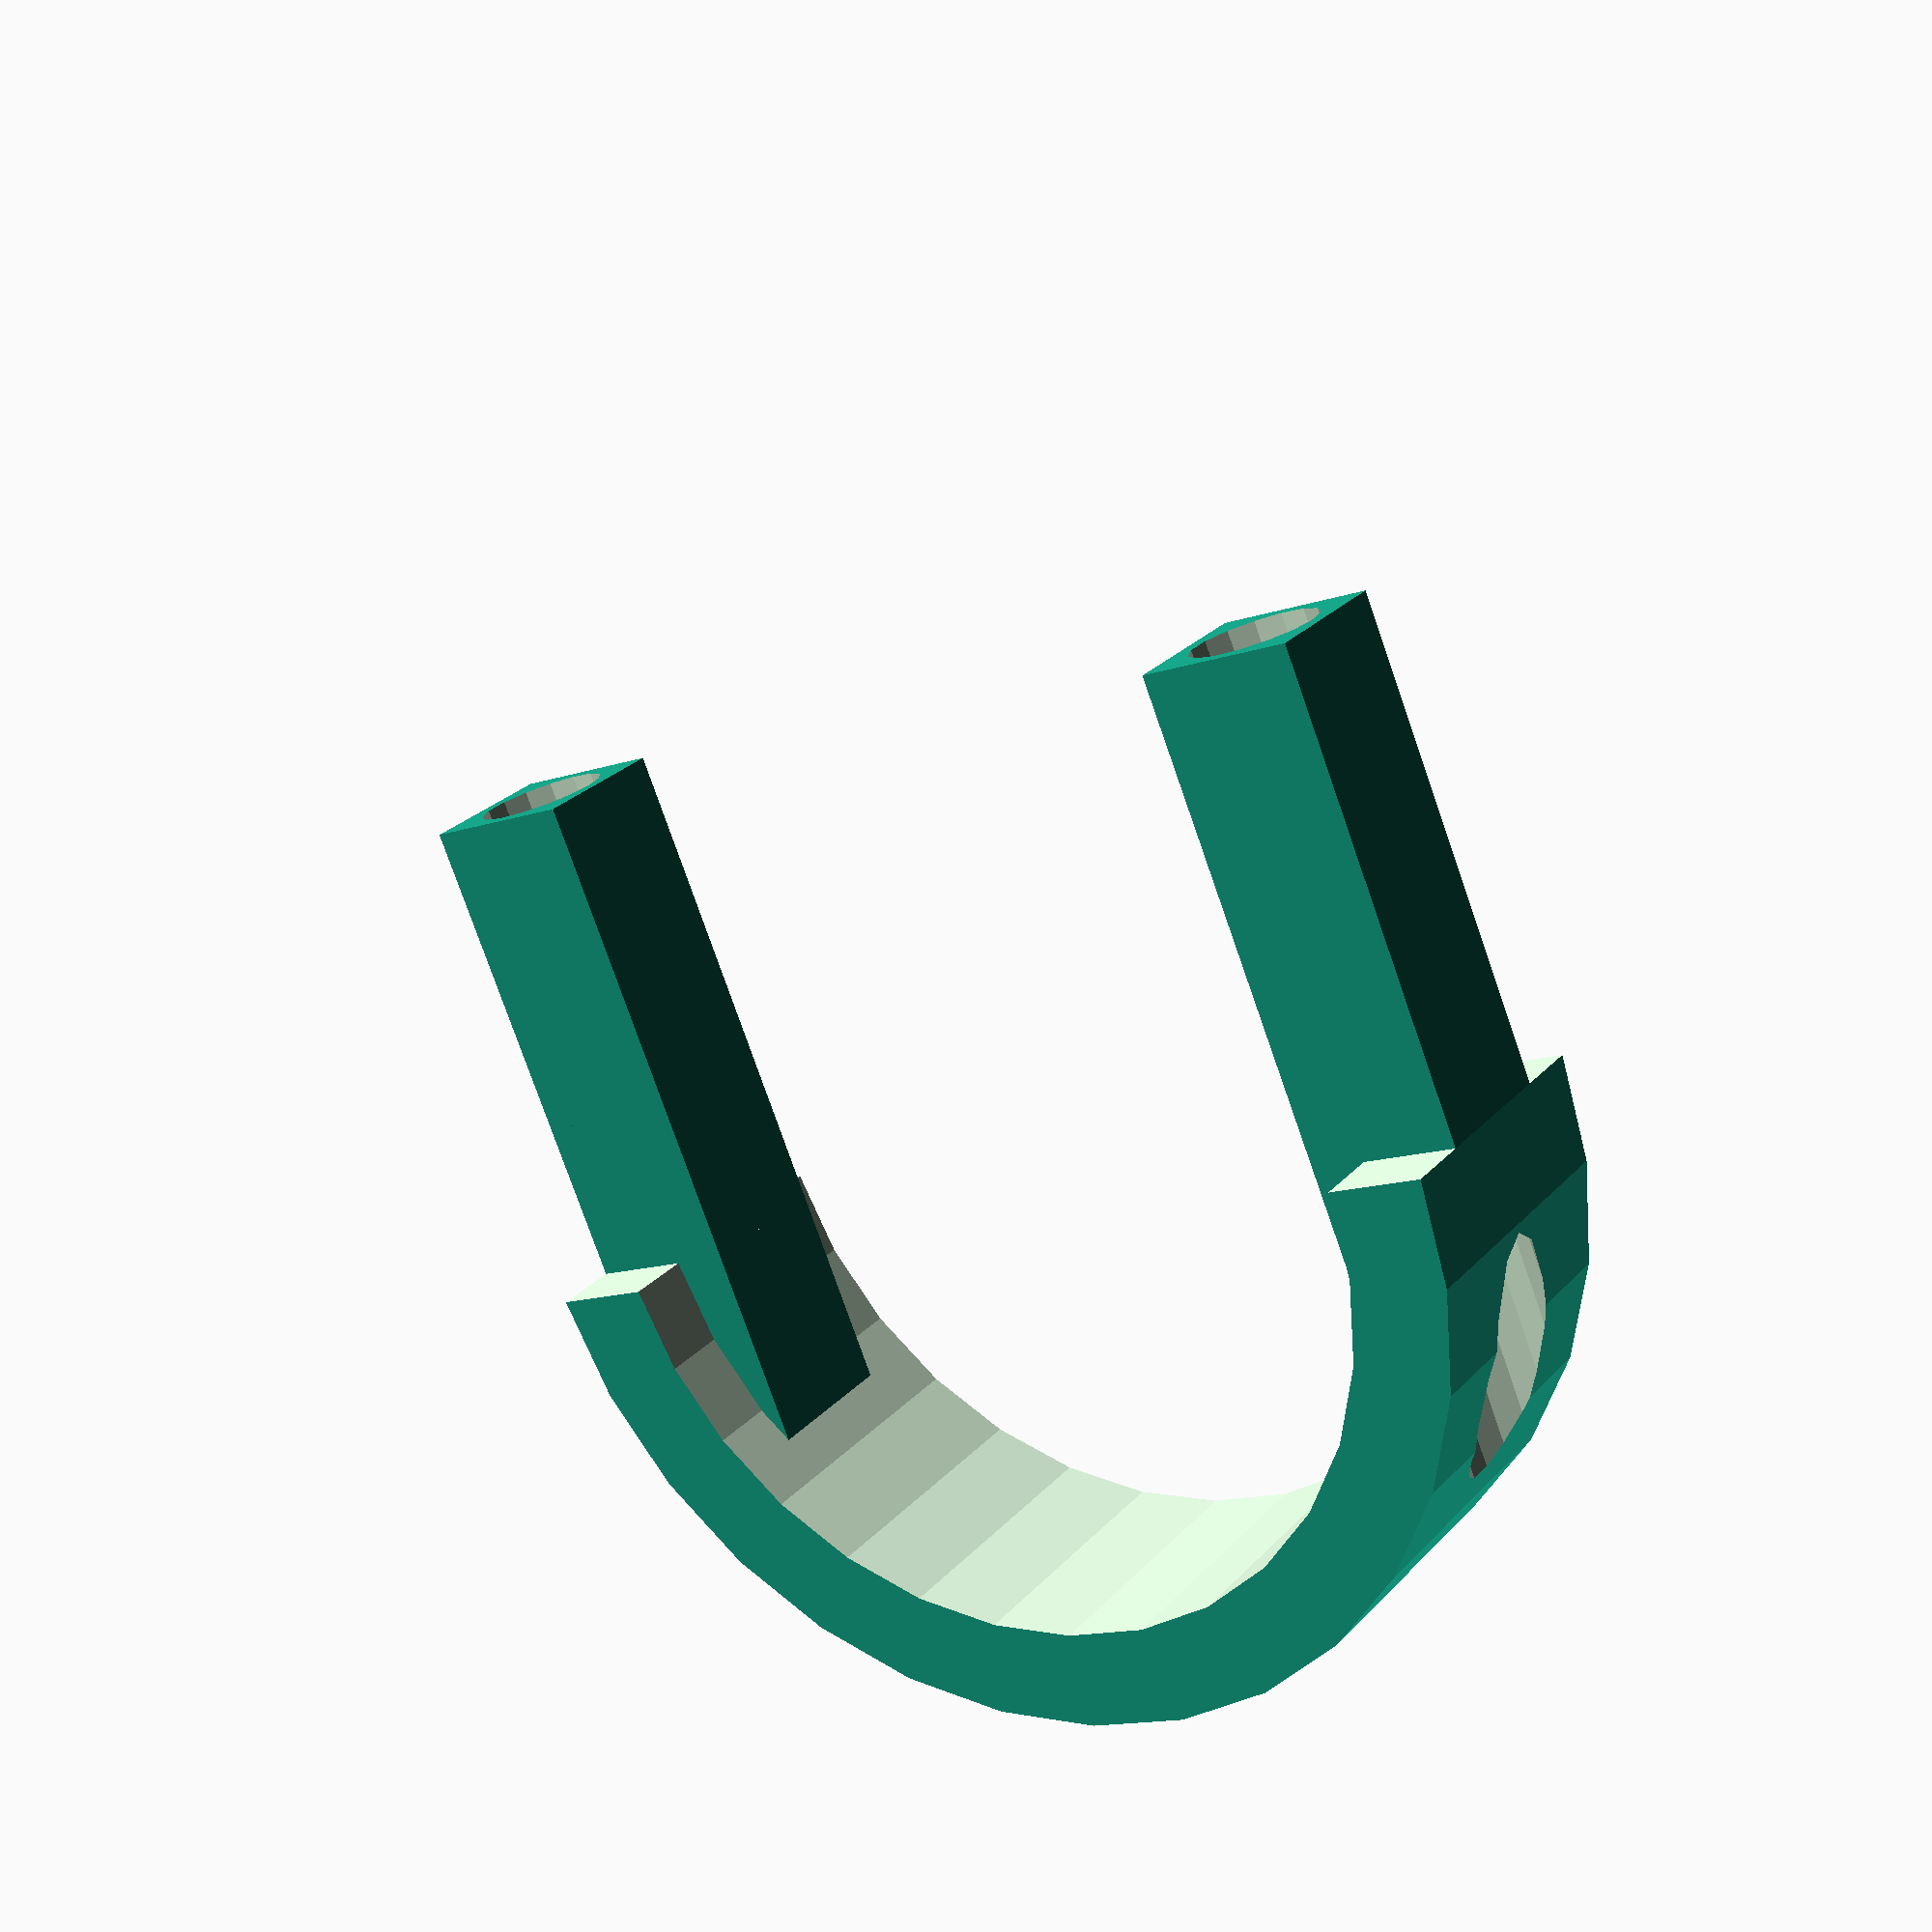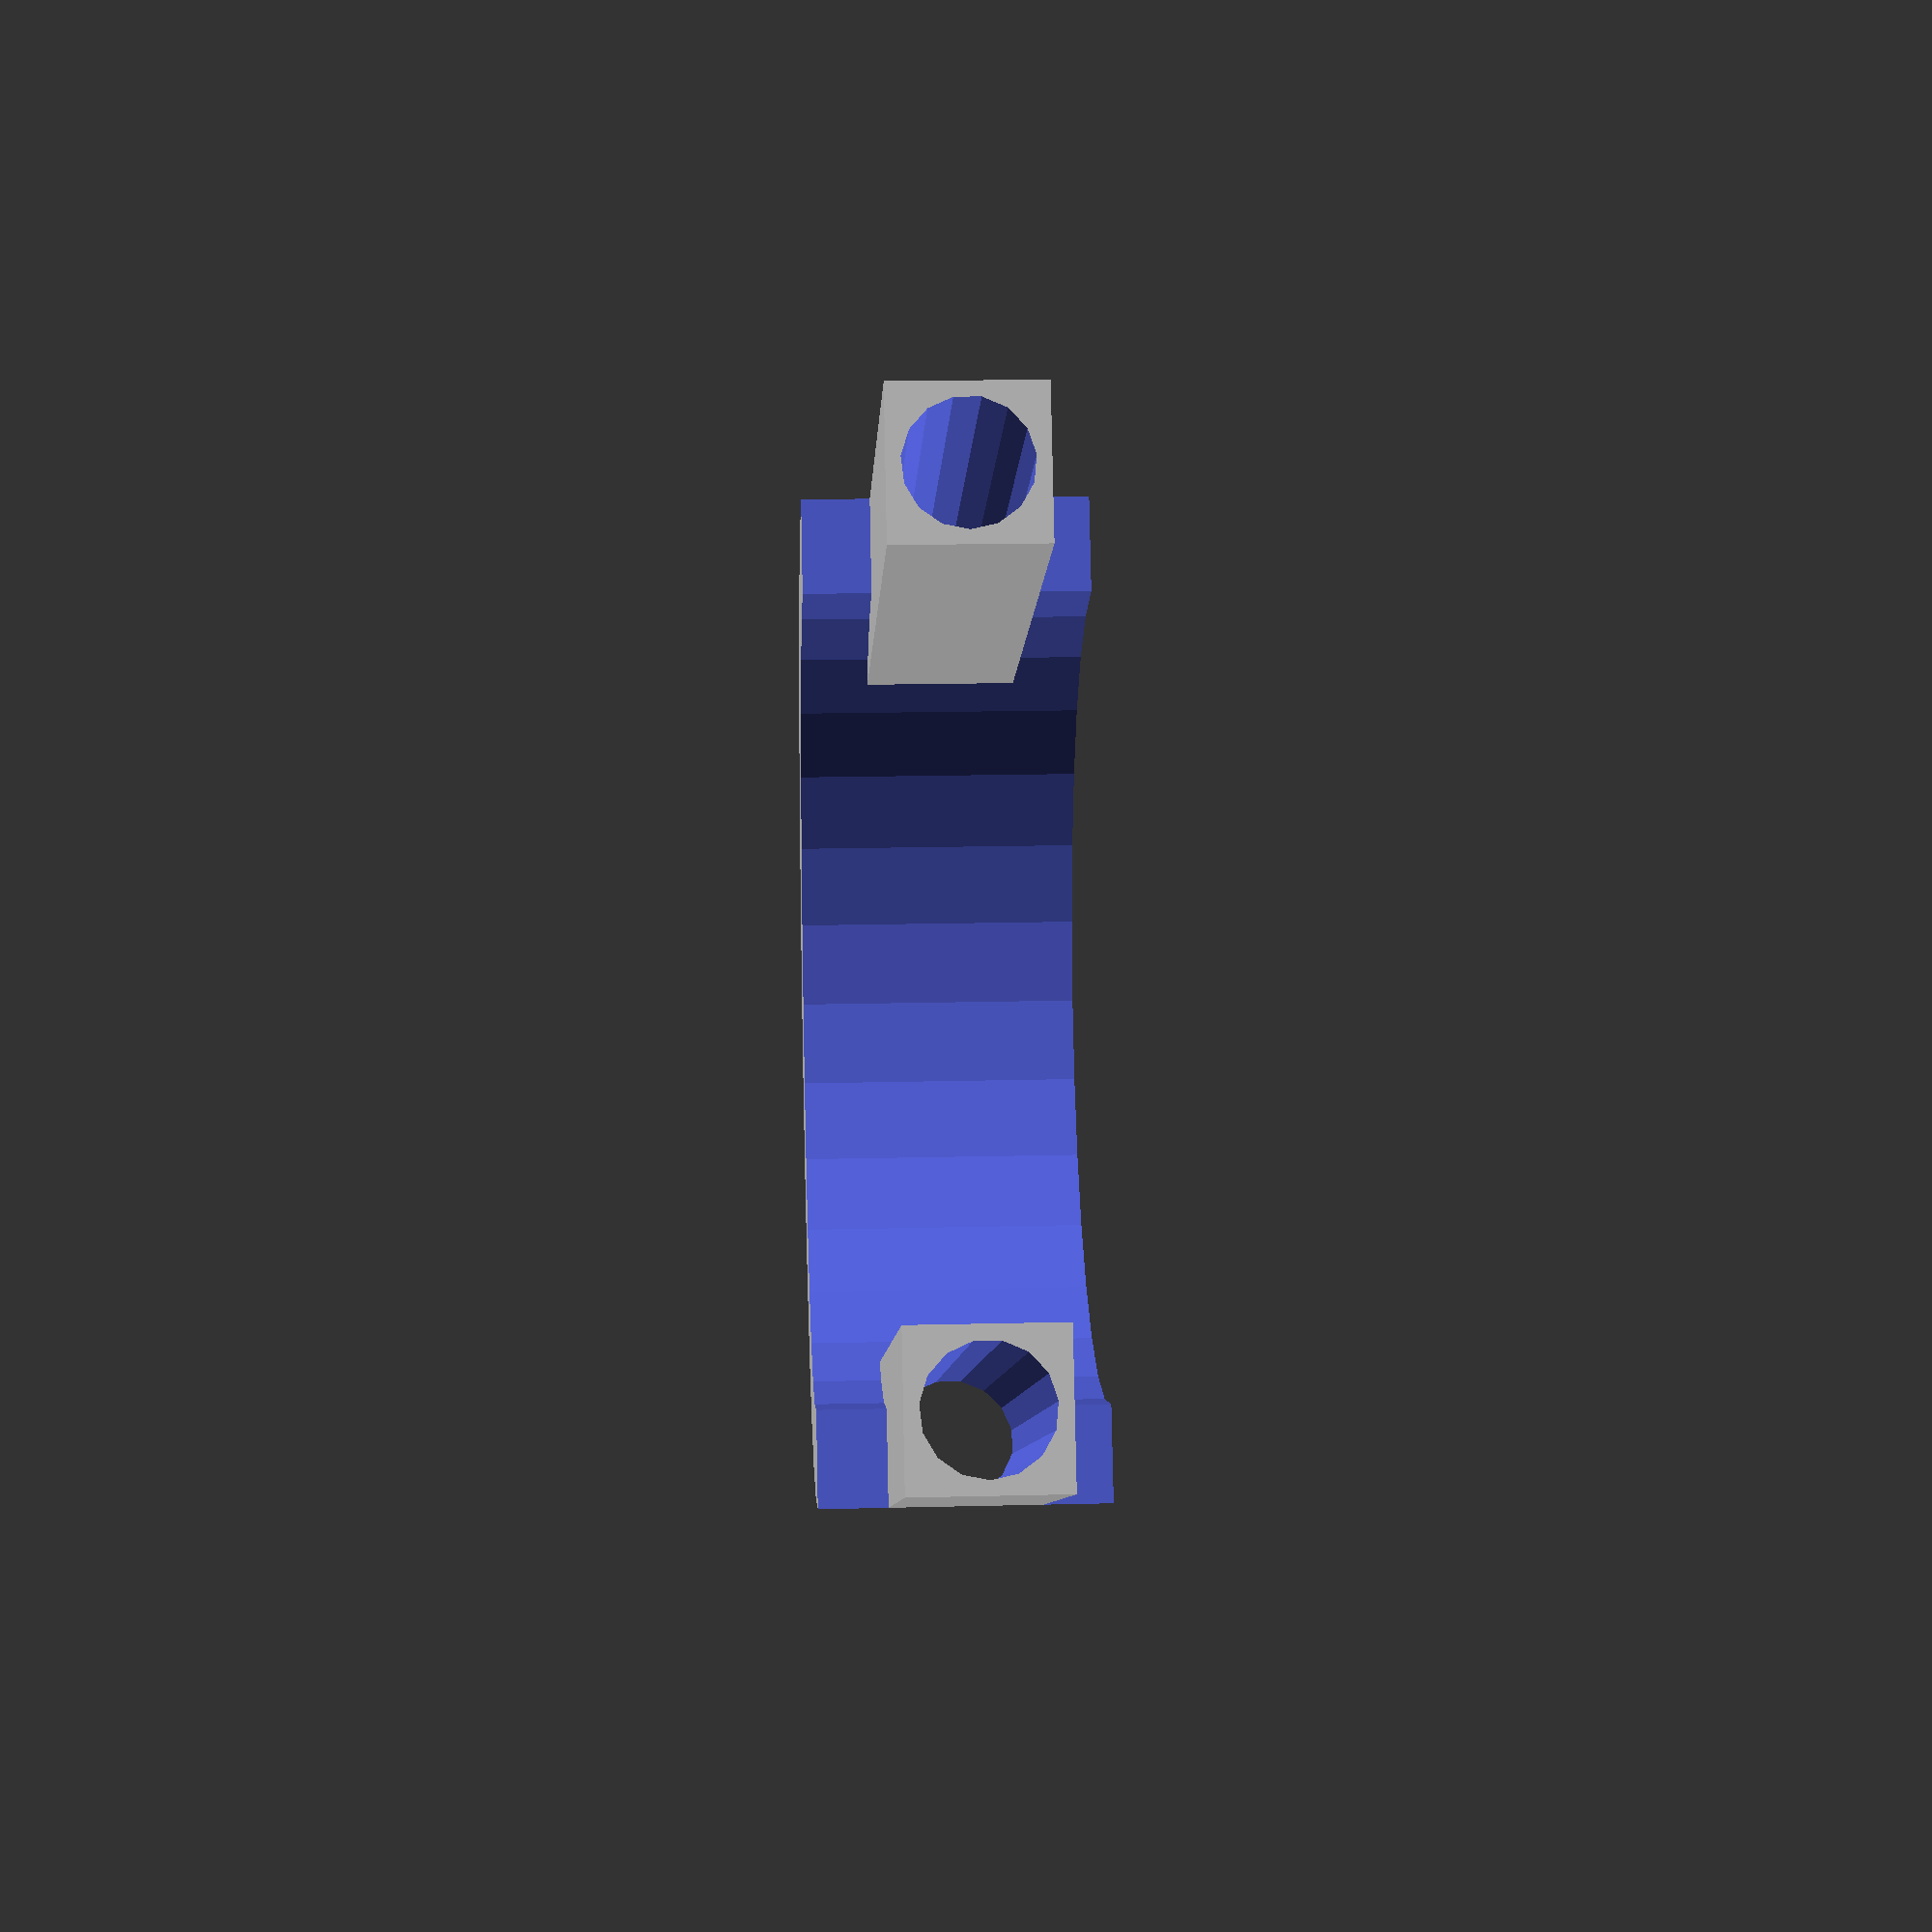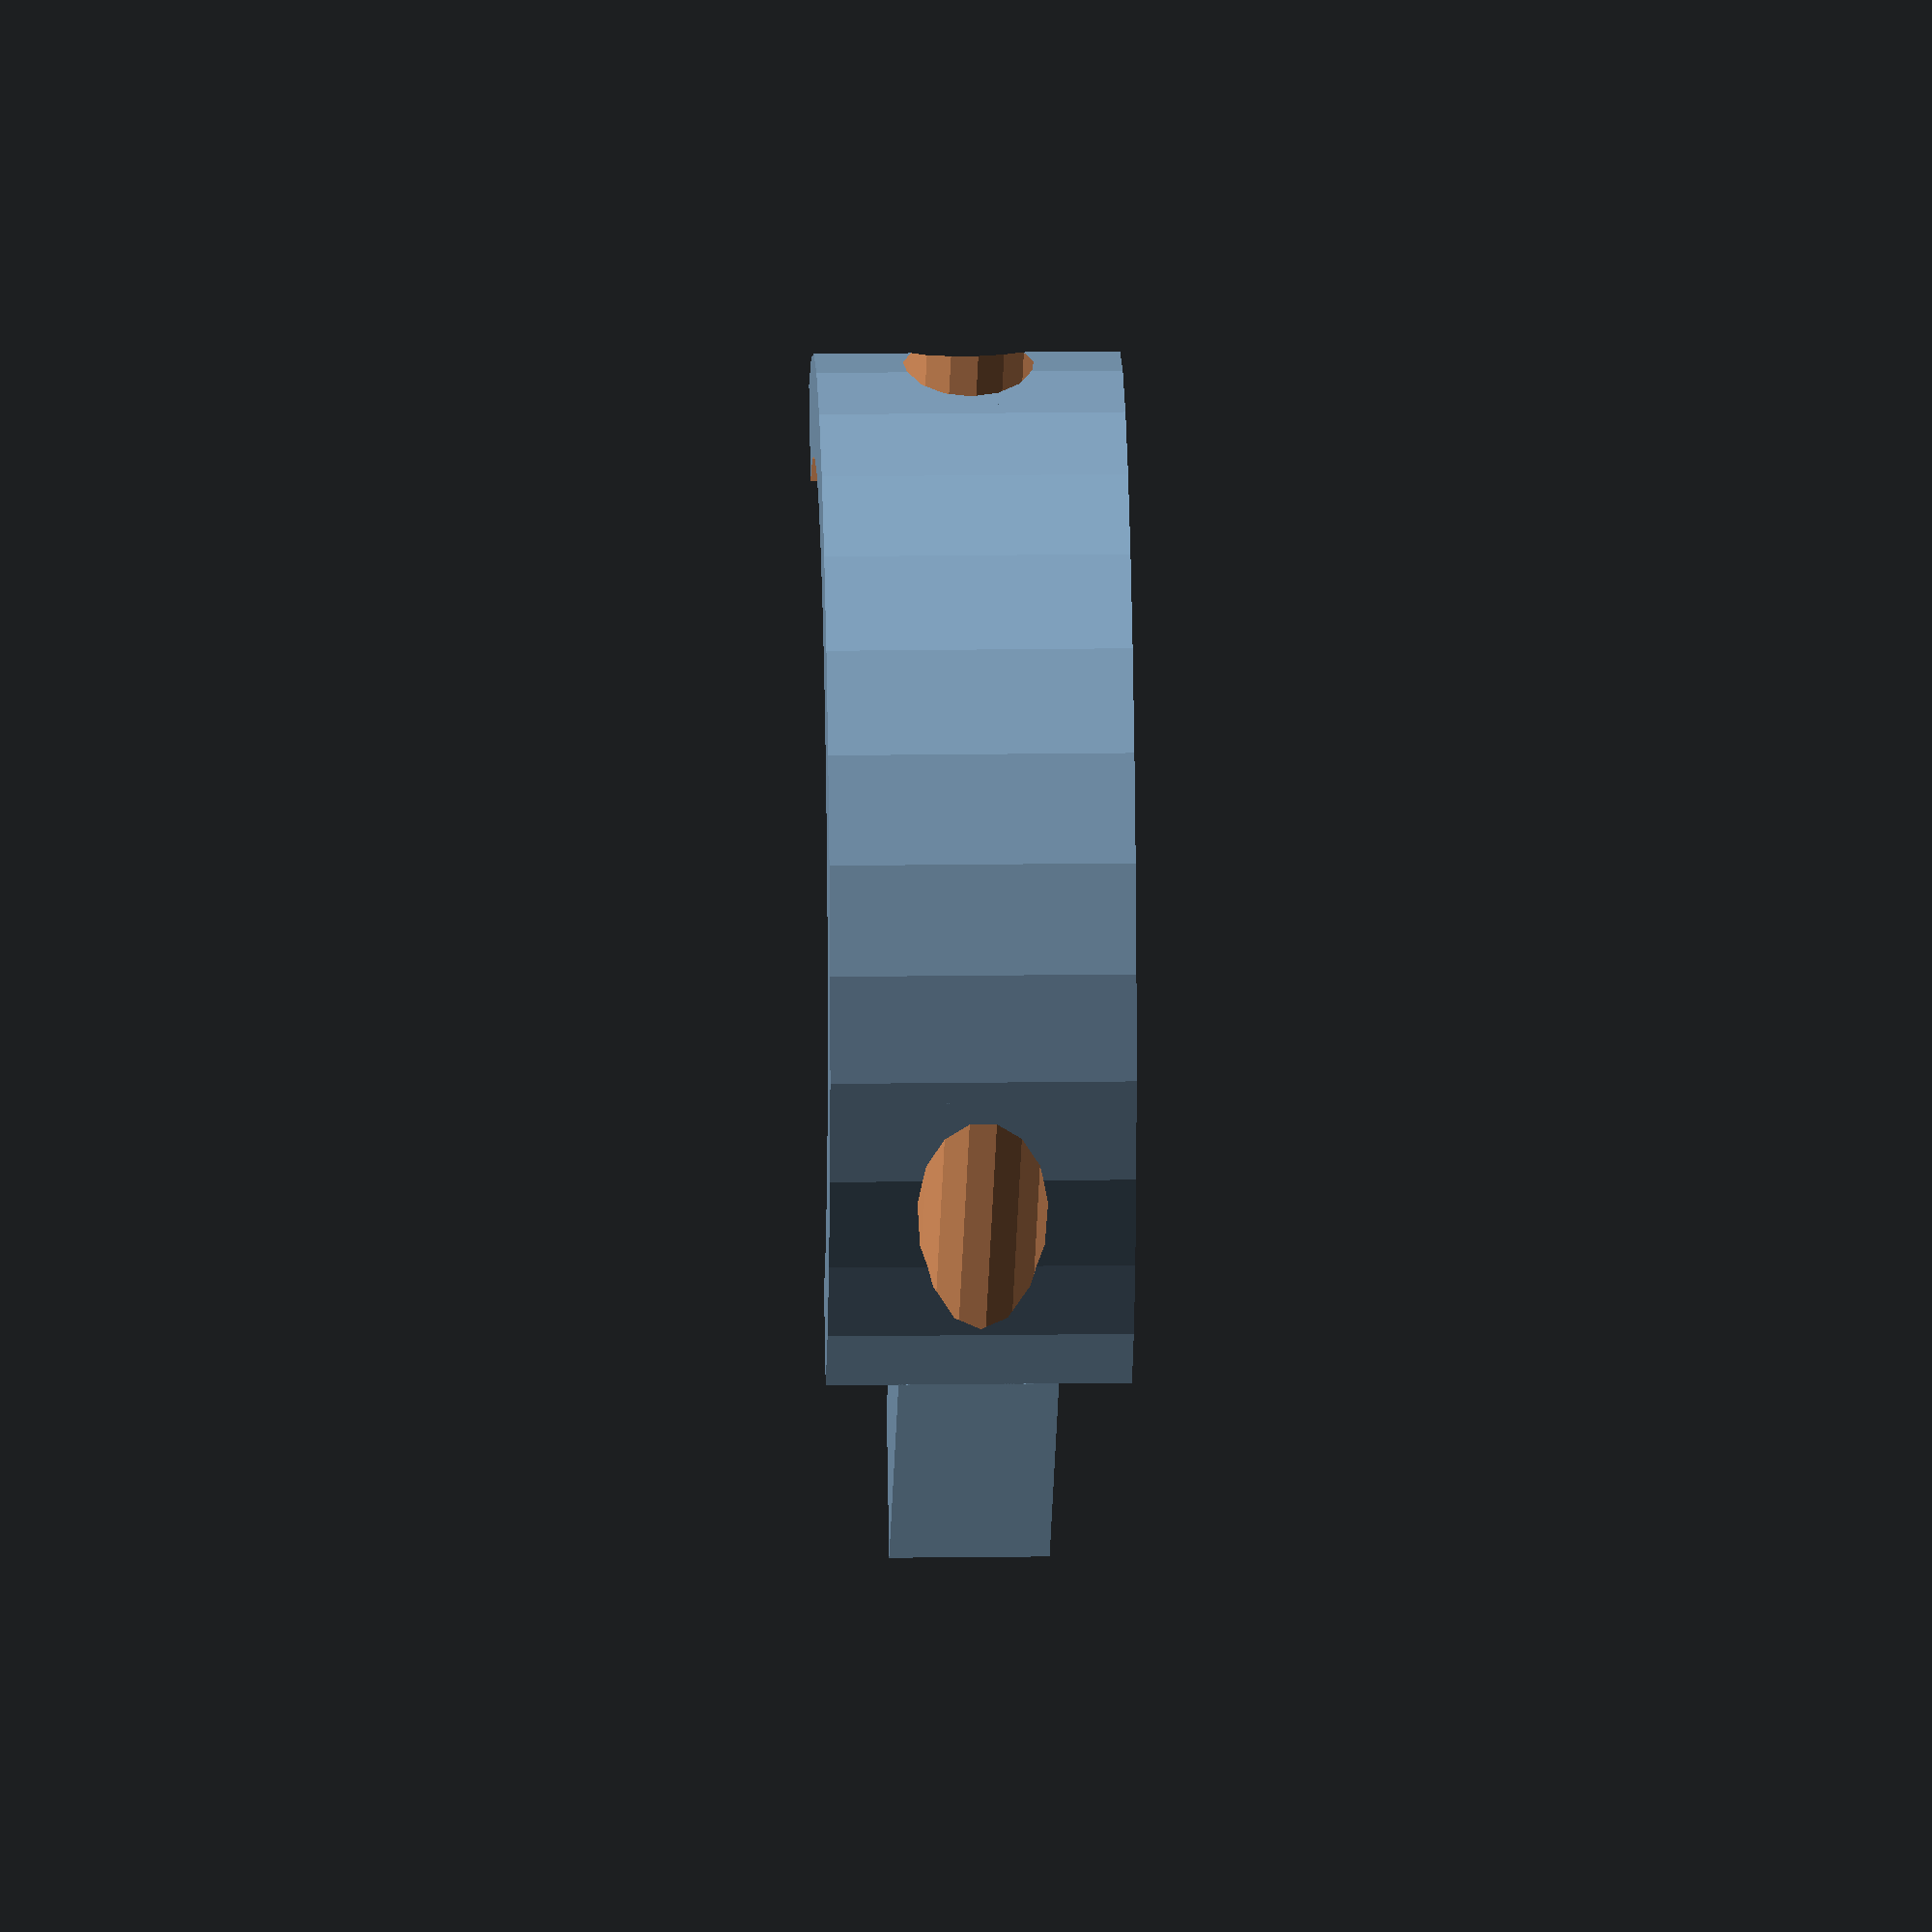
<openscad>
thickness = 5;
bar_diameter = 9;
distance_between_bars = 53;
inside_ring_diameter = 59;
bar_length = inside_ring_diameter + 2*thickness;
arm_offset = distance_between_bars/2 + bar_diameter/2;
arm_side = bar_diameter + 2;
outside_ring_diameter = 2*arm_offset + arm_side;
ring_height = arm_side + 2*thickness;
e = 0.01;

module bar() {
  rotate([90, 0, 0]) cylinder(h = bar_length + e, d = bar_diameter, center=true);
}

module bars() {
  translate([arm_offset, 0, 0])  bar();
  translate([-arm_offset, 0, 0]) bar();
}

module arm() {
  cube([arm_side, bar_length, arm_side], center=true);
}

module arms() {
  translate([arm_offset, 0, 0])  arm();
  translate([-arm_offset, 0, 0]) arm();
}

module ring_chopper() {
  translate([0, -(inside_ring_diameter/2 + thickness), 0])
    cube([outside_ring_diameter + e, inside_ring_diameter + 2*thickness, ring_height + e], center=true);
}

module ring_hole() {
  cylinder(h = ring_height + e, d=inside_ring_diameter, center=true);
}

module ring() {
  difference() {
    cylinder(h = ring_height, d = outside_ring_diameter, center = true);
    ring_chopper(); 
    ring_hole();
  }
}

module outer_contour() {
  difference() {
    cube([outside_ring_diameter + e, outside_ring_diameter, ring_height + e], center = true);
    cylinder(h = ring_height + 2*e, d = outside_ring_diameter, center = true);
    ring_chopper();
  }
}

difference() {
  union() {
    arms();
    ring();
  }
  bars();
  outer_contour();
}


</openscad>
<views>
elev=335.1 azim=202.7 roll=211.4 proj=p view=solid
elev=163.2 azim=294.2 roll=272.9 proj=p view=wireframe
elev=340.3 azim=50.2 roll=88.6 proj=o view=solid
</views>
